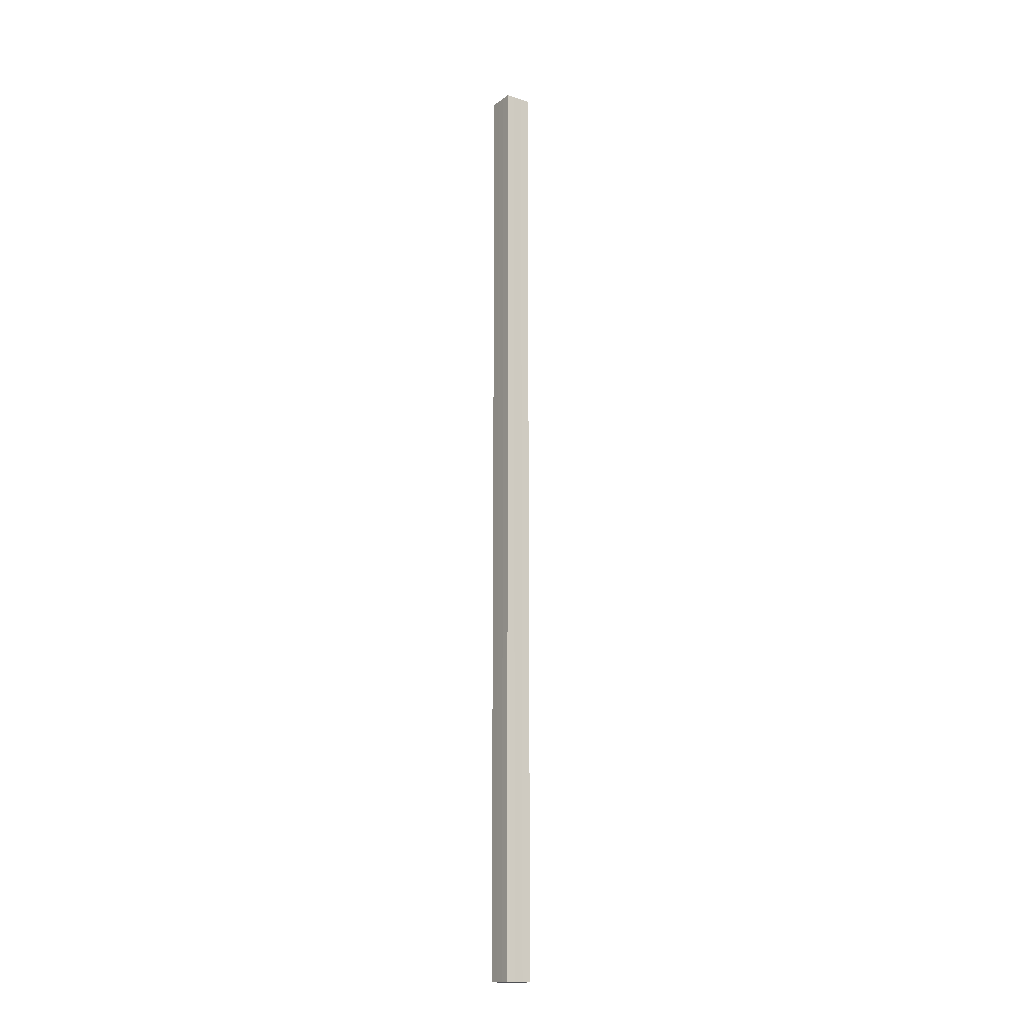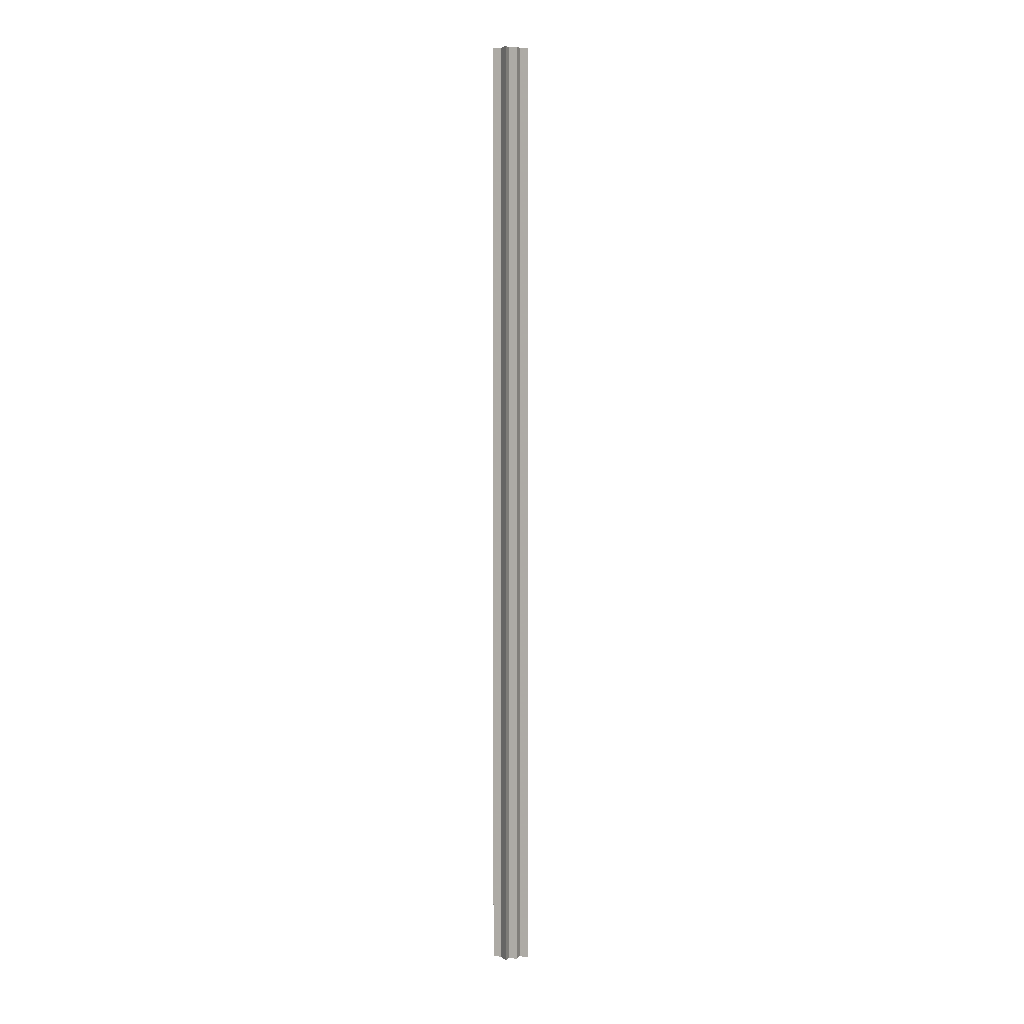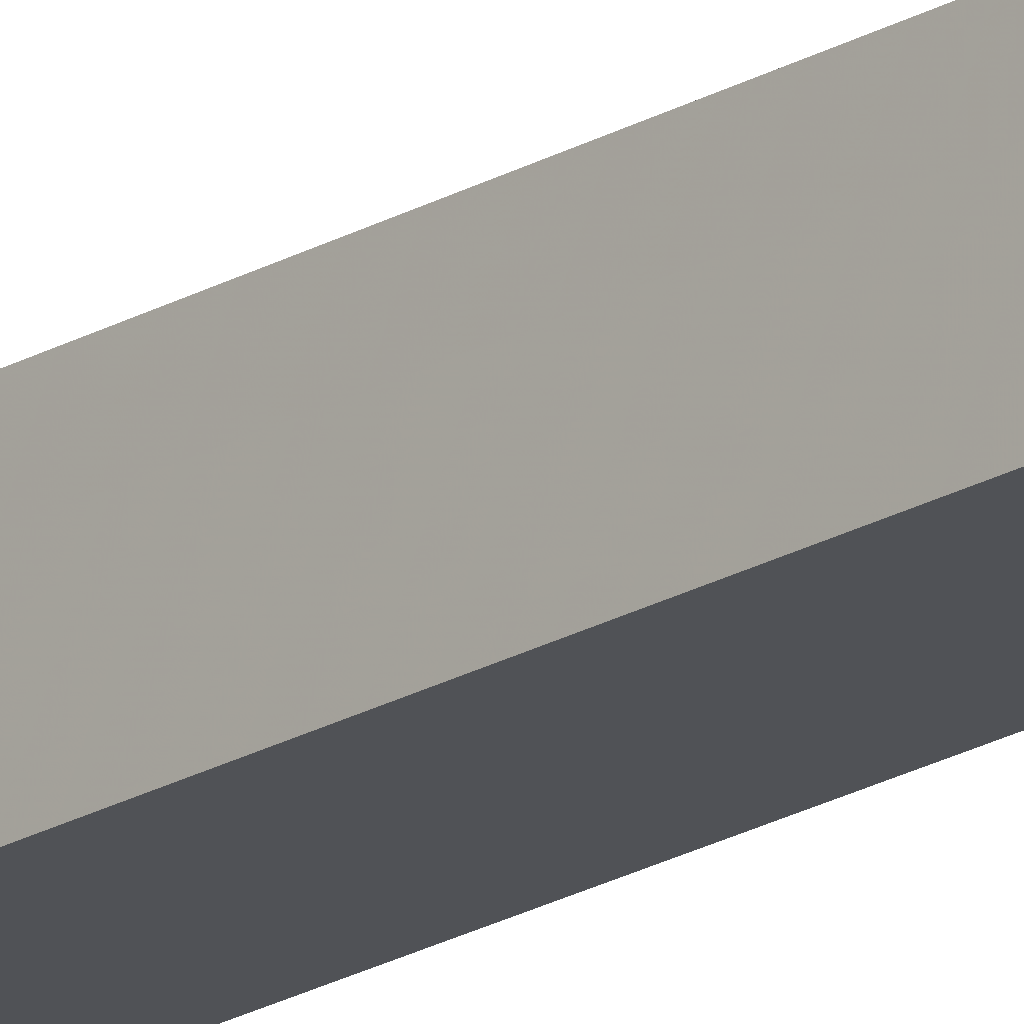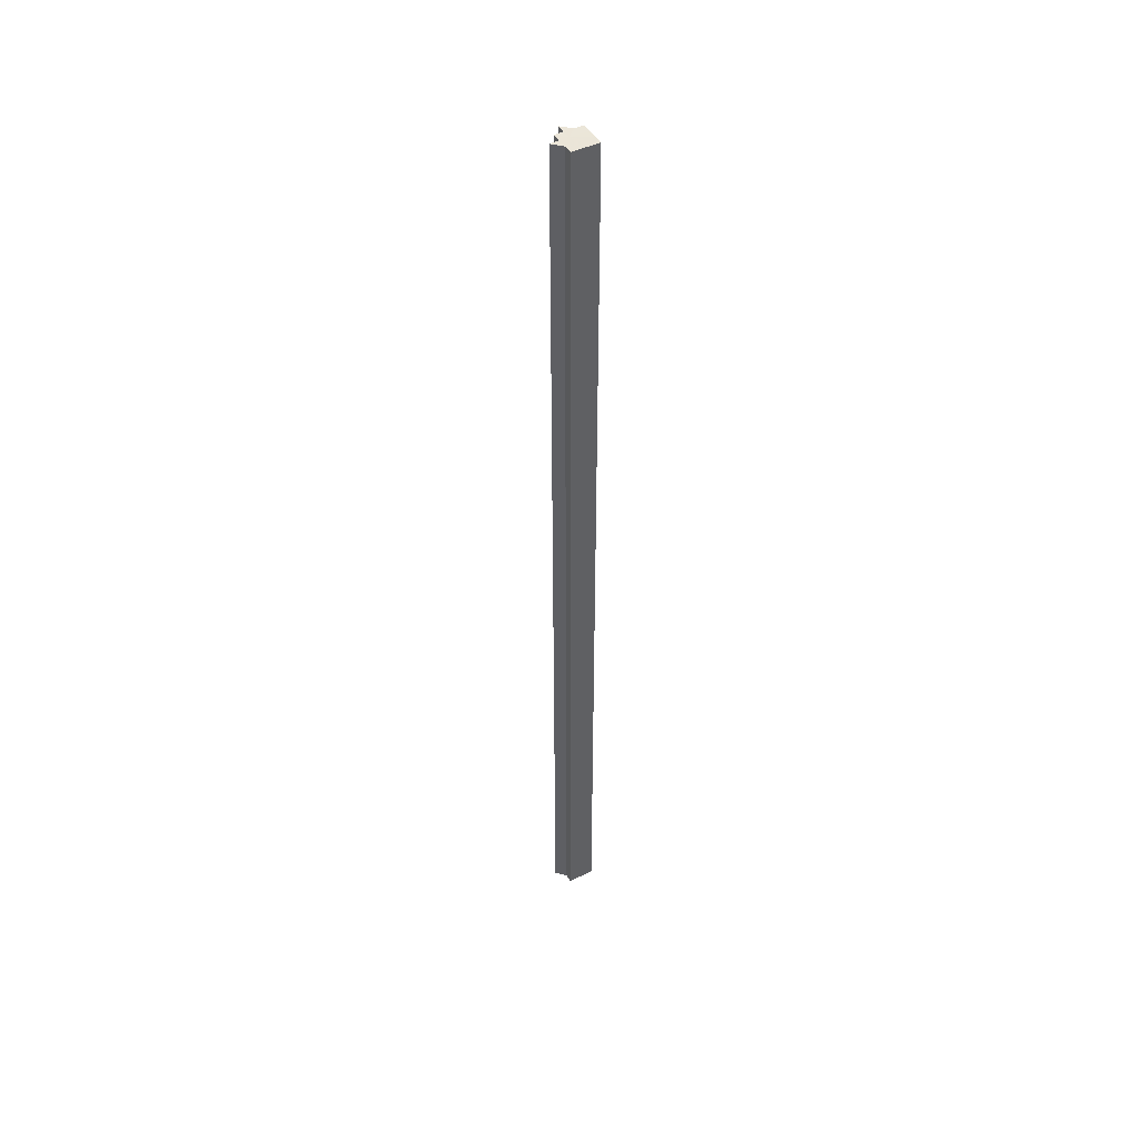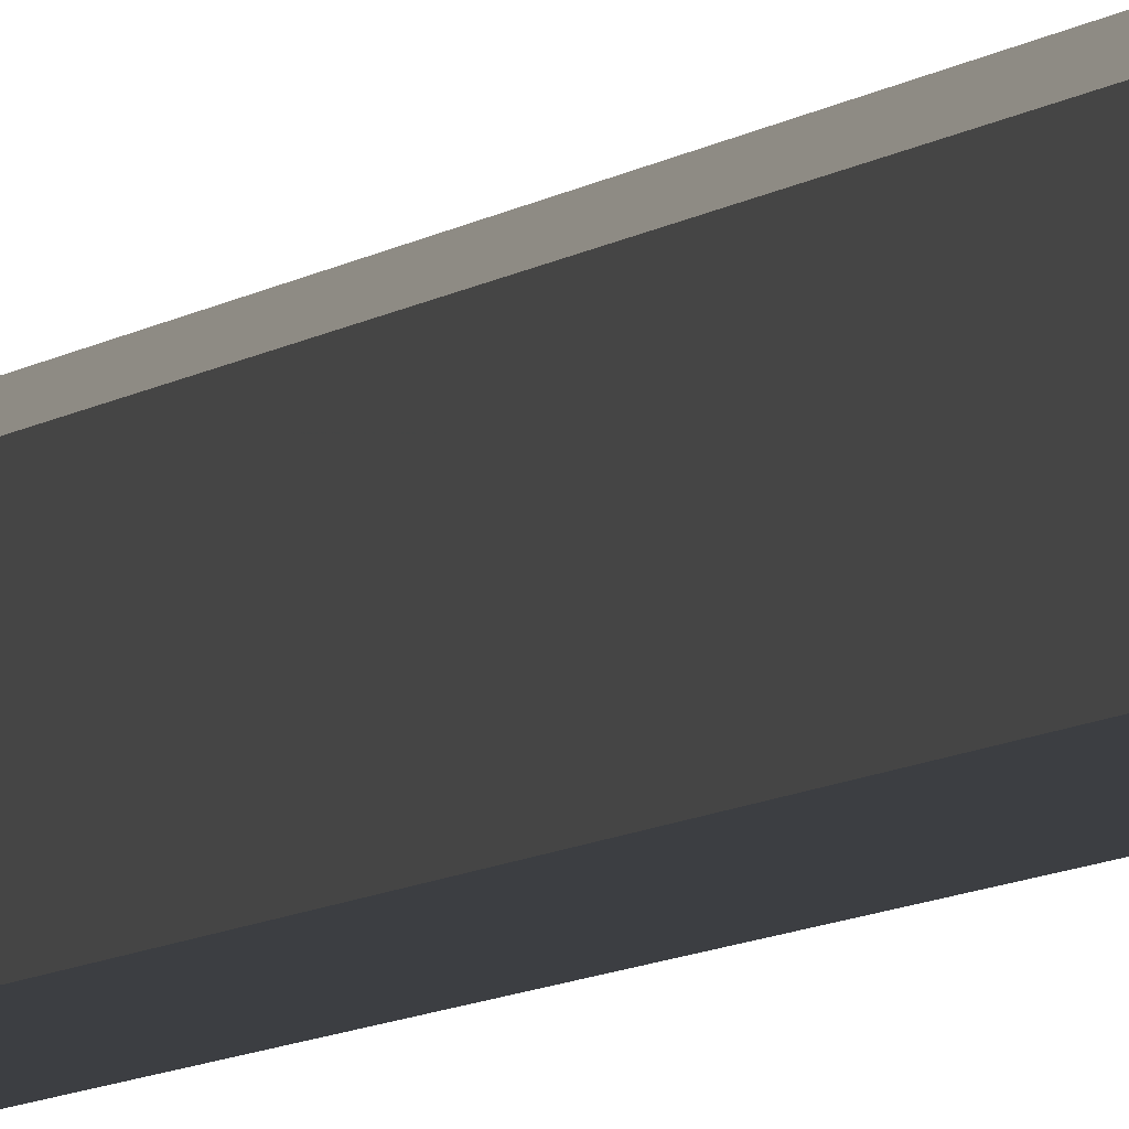
<metadata>
{"format":"obj","ext":"obj","renderer":"f3d","projection":"perspective","resolution":1024,"background":"white","views":[{"elev":-16.6,"azim":55.6,"up":"+Z"},{"elev":4.9,"azim":-159.1,"up":"+Z"},{"elev":-20.6,"azim":136.9,"up":"+Y"},{"elev":45.9,"azim":-29.3,"up":"+Z"},{"elev":-3.2,"azim":168.6,"up":"+Y"}]}
</metadata>
<code>
o 1980
v 2246 1880 22.7
v 2246 1880 22.7
v 2246 1880 23.77
v 2246 1880 22.7
v 2246 1880 23.77
v 2246 1880 22.7
v 2246 1880 23.77
v 2246 1880 22.7
v 2246 1880 23.77
v 2246 1880 22.7
v 2246 1880 23.77
v 2246 1880 22.7
v 2246 1880 23.77
v 2246 1880 22.7
v 2246 1880 22.7
v 2246 1880 22.7
v 2246 1880 22.7
v 2246 1880 22.7
v 2246 1880 22.7
v 2246 1880 22.7
v 2246 1880 23.77
v 2246 1880 23.77
v 2246 1880 22.7
v 2246 1880 23.77
v 2246 1880 22.7
v 2246 1880 22.7
v 2246 1880 22.7
v 2246 1880 22.7
v 2246 1880 22.7
v 2246 1880 23.77
v 2246 1880 23.77
v 2246 1880 23.77
v 2246 1880 22.7
v 2246 1880 22.7
v 2246 1880 23.77
v 2246 1880 23.77
v 2246 1880 23.77
v 2246 1880 23.77
v 2246 1880 23.77
v 2246 1880 22.7
v 2246 1880 23.77
v 2246 1880 22.7
v 2246 1880 23.77
v 2246 1880 22.7
v 2246 1880 22.7
v 2246 1880 22.7
v 2246 1880 22.7
v 2246 1880 23.77
v 2246 1880 22.7
v 2246 1880 22.7
v 2246 1880 22.7
v 2246 1880 23.77
v 2246 1880 22.7
v 2246 1880 23.77
v 2246 1880 22.7
v 2246 1880 22.7
v 2246 1880 23.77
v 2246 1880 23.77
v 2246 1880 22.7
v 2246 1880 23.77
v 2246 1880 22.7
v 2246 1880 22.7
v 2246 1880 23.77
v 2246 1880 23.77
v 2246 1880 22.7
v 2246 1880 22.7
v 2246 1880 23.77
v 2246 1880 23.77
v 2246 1880 22.7
v 2246 1880 22.7
v 2246 1880 23.77
v 2246 1880 23.77
v 2246 1880 23.77
v 2246 1880 23.77
v 2246 1880 23.77
v 2246 1880 23.77
v 2246 1880 23.77
v 2246 1880 23.77
v 2246 1880 23.77
v 2246 1880 23.77
v 2246 1880 23.77
v 2246 1880 23.77
v 2246 1880 23.77
v 2246 1880 22.7
v 2246 1880 22.7
v 2246 1880 23.77
f 1 2 3
f 2 4 5
f 6 1 7
f 7 8 9
f 9 10 11
f 11 12 13
f 14 12 15
f 14 16 12
f 14 15 17
f 14 18 16
f 14 17 19
f 14 20 18
f 21 19 22
f 14 19 23
f 24 25 21
f 14 23 26
f 27 28 24
f 28 29 30
f 31 26 32
f 14 33 20
f 14 34 33
f 35 20 36
f 37 34 38
f 39 40 35
f 41 42 37
f 43 44 39
f 45 46 41
f 46 47 48
f 49 50 43
f 50 51 52
f 51 53 54
f 55 56 57
f 58 59 60
f 14 61 59
f 14 62 61
f 63 62 64
f 65 66 63
f 67 61 68
f 69 70 67
f 71 60 72
f 71 72 73
f 71 74 75
f 71 76 74
f 71 77 76
f 71 78 77
f 71 79 78
f 71 80 79
f 71 81 80
f 71 82 81
f 71 83 82
f 71 32 83
f 84 85 86

</code>
